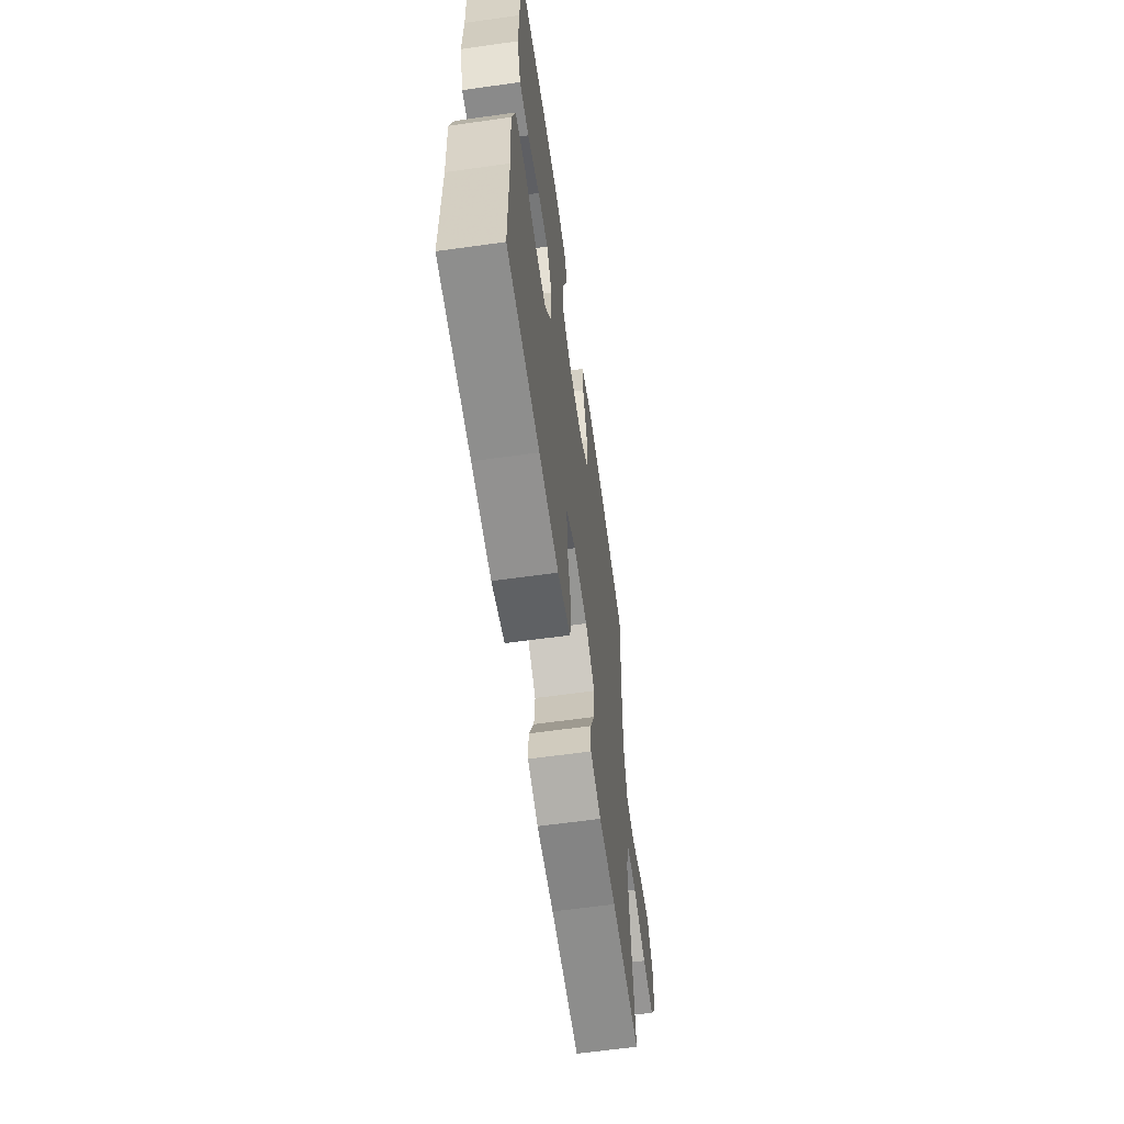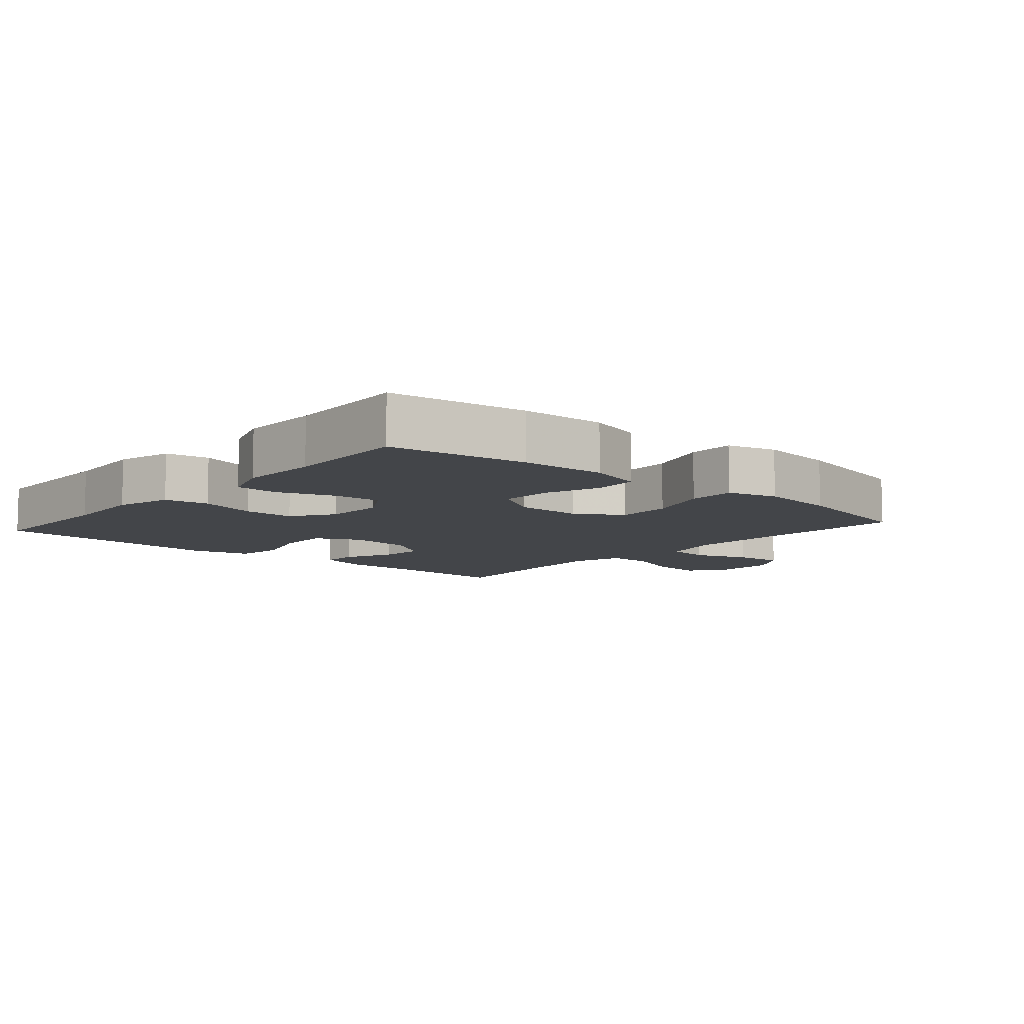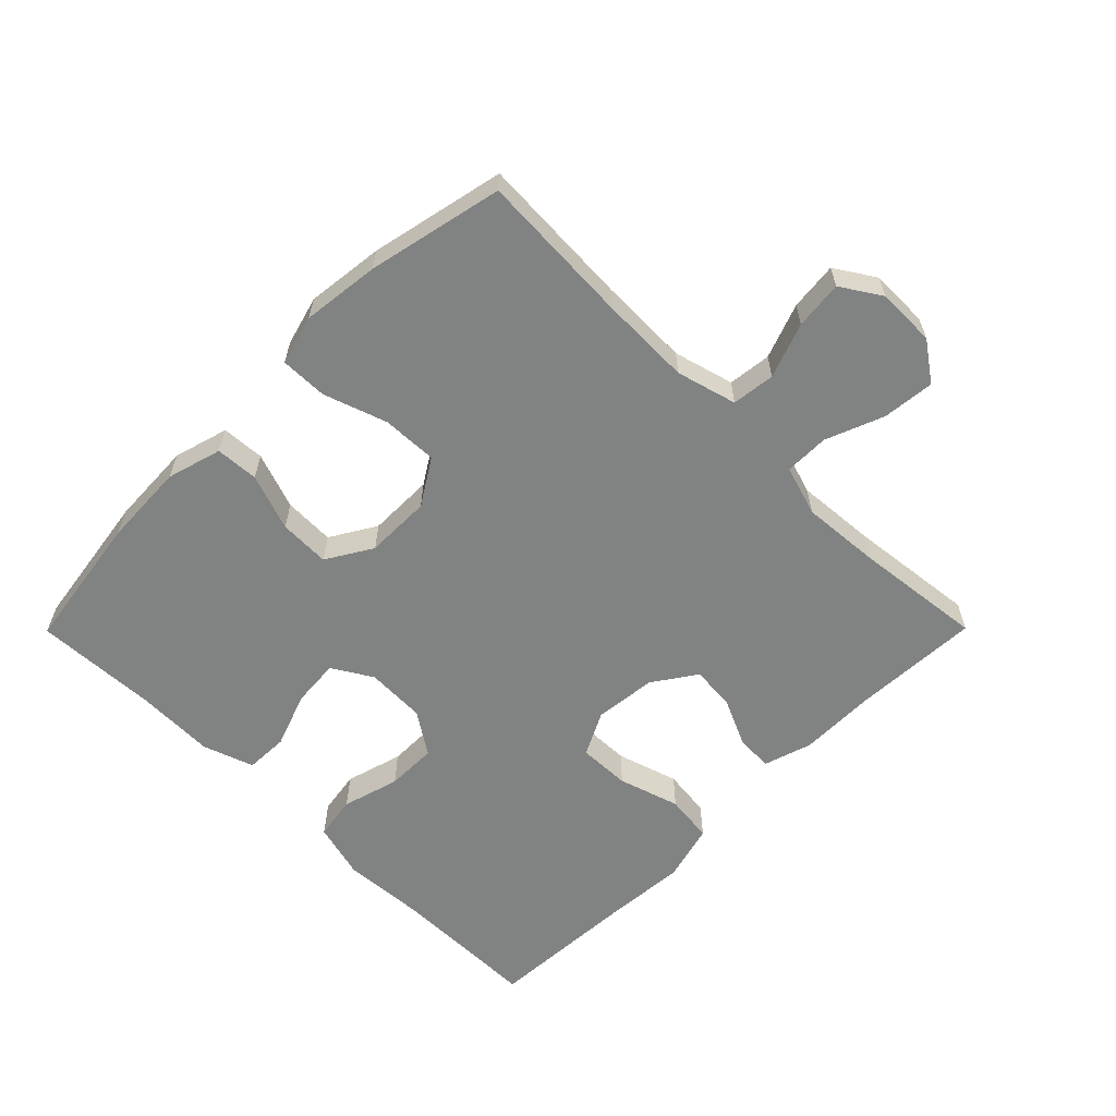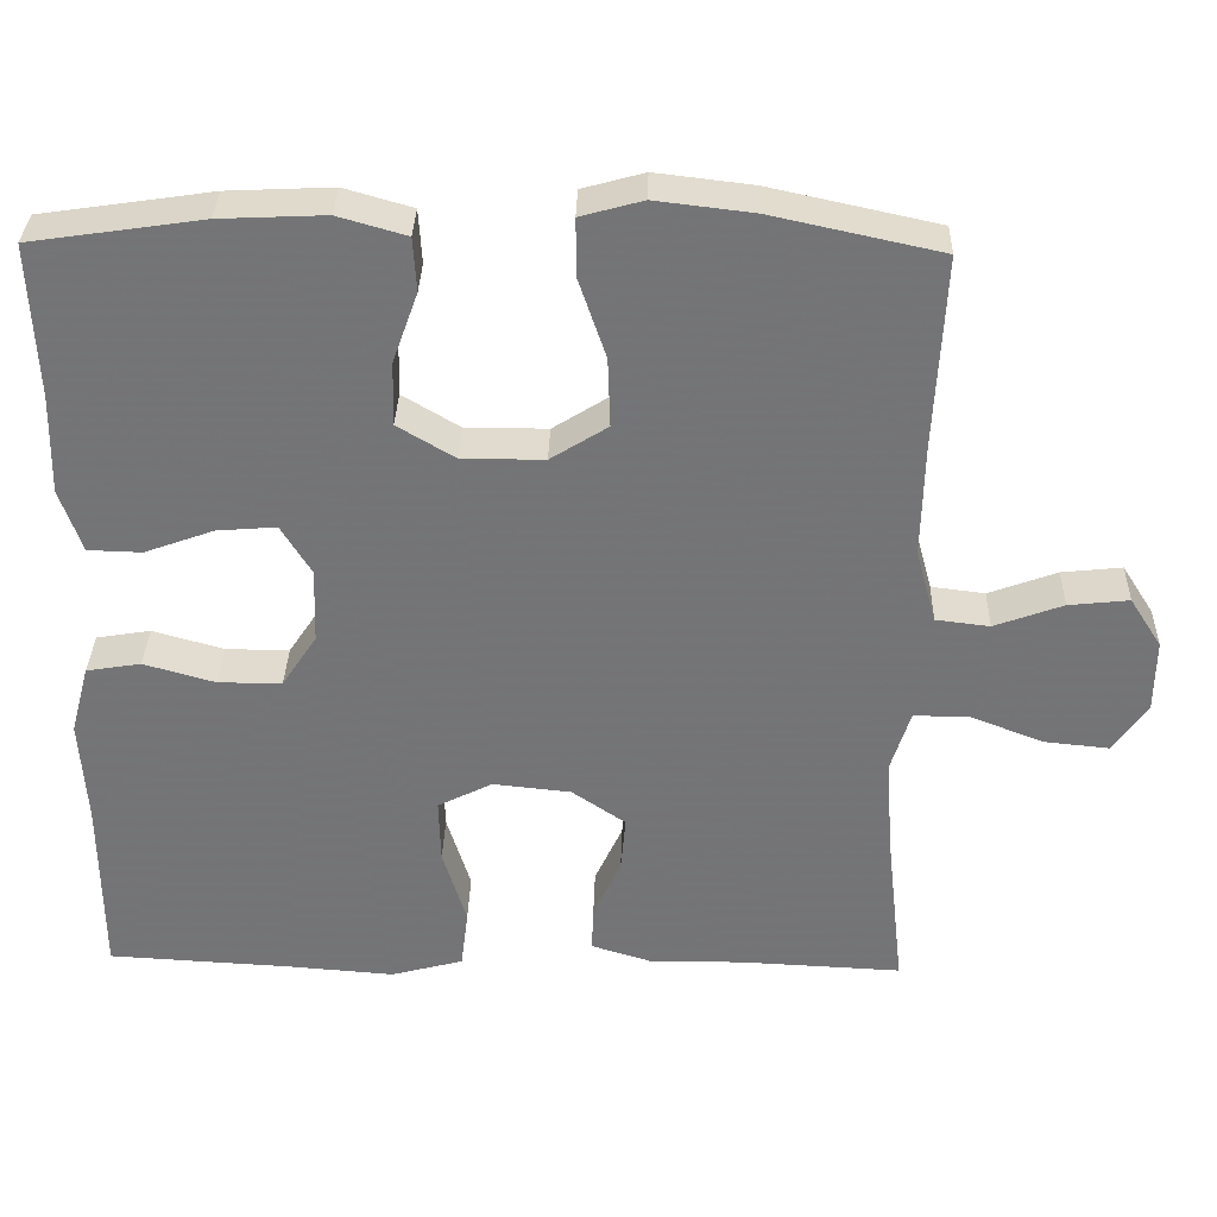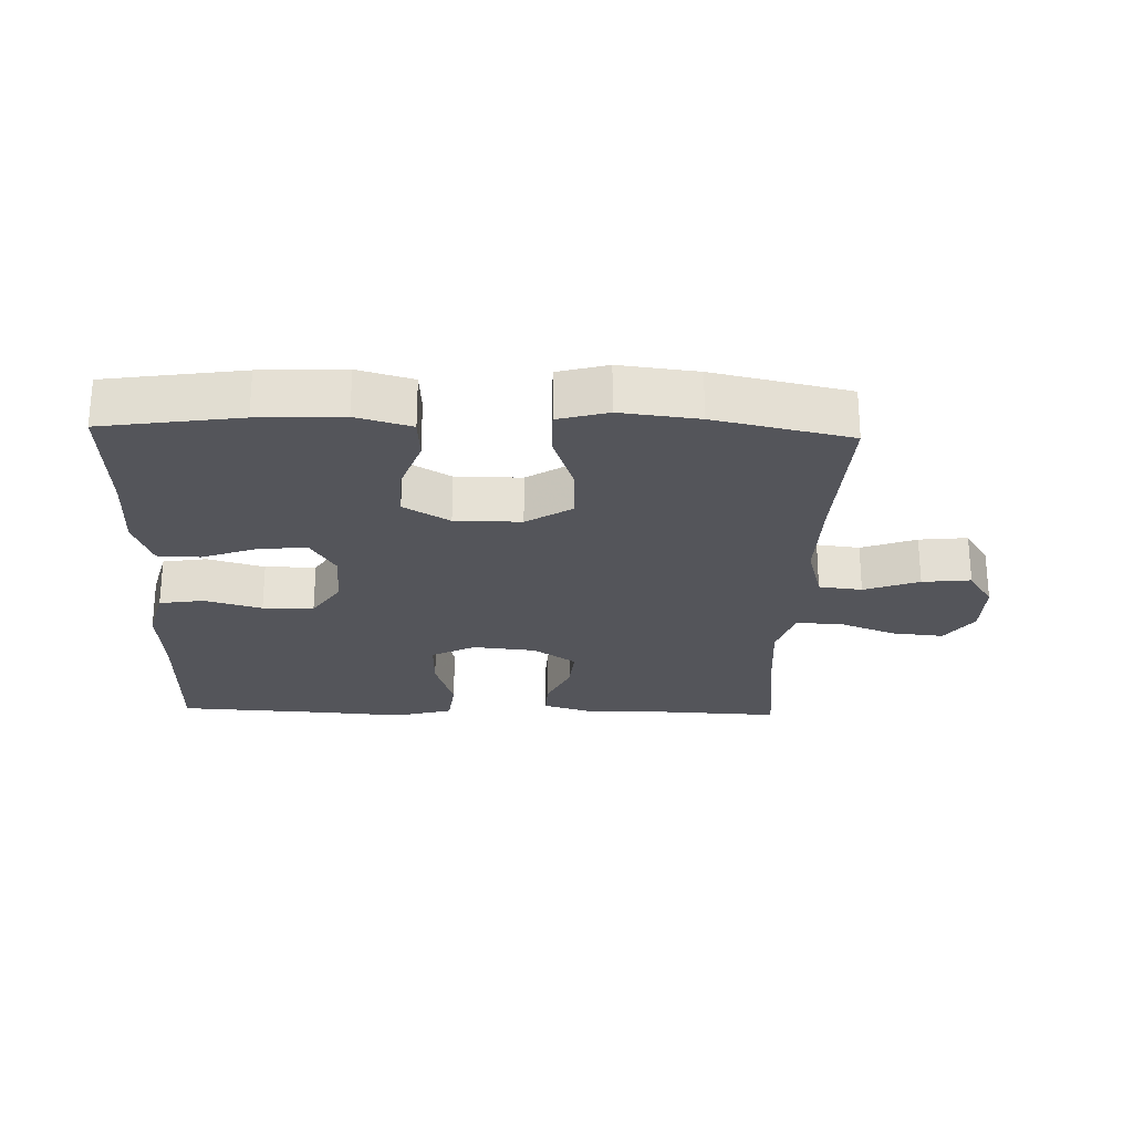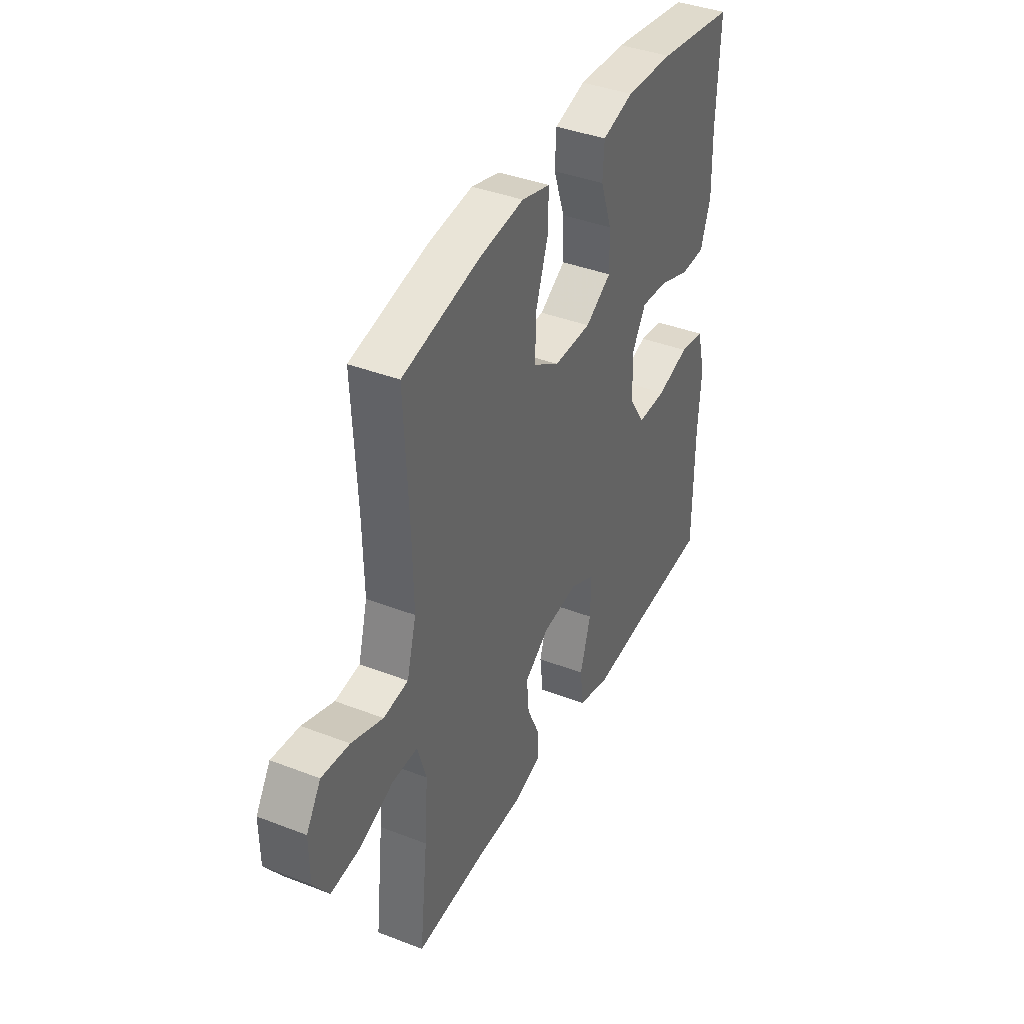
<metadata>
{"format":"obj","ext":"obj","renderer":"f3d","projection":"perspective","resolution":1024,"background":"white","views":[{"elev":-61.9,"azim":-81.9,"up":"+Z"},{"elev":-8.7,"azim":-41.1,"up":"+Y"},{"elev":-60.6,"azim":45.2,"up":"+Y"},{"elev":33.5,"azim":1.6,"up":"+Z"},{"elev":-25.0,"azim":-1.8,"up":"+Y"},{"elev":39.4,"azim":115.7,"up":"+Z"}]}
</metadata>
<code>
v 0.5 0.07 0.5
v 0.488 0.07 0.264
v 0.485 0.07 0.125
v 0.51 0.07 0.033
v 0.576 0.07 0.025
v 0.66 0.07 0.056
v 0.734 0.07 0.064
v 0.773 0.07 0.003
v 0.772 0.07 -0.087
v 0.73 0.07 -0.147
v 0.65 0.07 -0.139
v 0.561 0.07 -0.104
v 0.493 0.07 -0.104
v 0.469 0.07 -0.181
v 0.478 0.07 -0.302
v 0.5 0.07 -0.5
v 0.303 0.07 -0.491
v 0.186 0.07 -0.492
v 0.112 0.07 -0.469
v 0.114 0.07 -0.413
v 0.148 0.07 -0.339
v 0.154 0.07 -0.271
v 0.088 0.07 -0.226
v -0.008 0.07 -0.216
v -0.075 0.07 -0.25
v -0.073 0.07 -0.33
v -0.044 0.07 -0.424
v -0.053 0.07 -0.498
v -0.142 0.07 -0.522
v -0.276 0.07 -0.512
v -0.5 0.07 -0.5
v -0.501 0.07 -0.273
v -0.509 0.07 -0.144
v -0.486 0.07 -0.058
v -0.419 0.07 -0.047
v -0.331 0.07 -0.072
v -0.253 0.07 -0.072
v -0.21 0.07 -0.007
v -0.207 0.07 0.085
v -0.244 0.07 0.146
v -0.317 0.07 0.14
v -0.402 0.07 0.109
v -0.468 0.07 0.111
v -0.495 0.07 0.189
v -0.492 0.07 0.311
v -0.5 0.07 0.5
v -0.29 0.07 0.531
v -0.161 0.07 0.537
v -0.077 0.07 0.513
v -0.073 0.07 0.447
v -0.104 0.07 0.36
v -0.106 0.07 0.282
v -0.036 0.07 0.24
v 0.065 0.07 0.24
v 0.135 0.07 0.284
v 0.132 0.07 0.369
v 0.099 0.07 0.466
v 0.098 0.07 0.538
v 0.174 0.07 0.559
v 0.293 0.07 0.545
v 0.5 0 0.5
v 0.488 0 0.264
v 0.485 0 0.125
v 0.51 0 0.033
v 0.576 0 0.025
v 0.66 0 0.056
v 0.734 0 0.064
v 0.773 0 0.003
v 0.772 0 -0.087
v 0.73 0 -0.147
v 0.65 0 -0.139
v 0.561 0 -0.104
v 0.493 0 -0.104
v 0.469 0 -0.181
v 0.478 0 -0.302
v 0.5 0 -0.5
v 0.303 0 -0.491
v 0.186 0 -0.492
v 0.112 0 -0.469
v 0.114 0 -0.413
v 0.148 0 -0.339
v 0.154 0 -0.271
v 0.088 0 -0.226
v -0.008 0 -0.216
v -0.075 0 -0.25
v -0.073 0 -0.33
v -0.044 0 -0.424
v -0.053 0 -0.498
v -0.142 0 -0.522
v -0.276 0 -0.512
v -0.5 0 -0.5
v -0.501 0 -0.273
v -0.509 0 -0.144
v -0.486 0 -0.058
v -0.419 0 -0.047
v -0.331 0 -0.072
v -0.253 0 -0.072
v -0.21 0 -0.007
v -0.207 0 0.085
v -0.244 0 0.146
v -0.317 0 0.14
v -0.402 0 0.109
v -0.468 0 0.111
v -0.495 0 0.189
v -0.492 0 0.311
v -0.5 0 0.5
v -0.29 0 0.531
v -0.161 0 0.537
v -0.077 0 0.513
v -0.073 0 0.447
v -0.104 0 0.36
v -0.106 0 0.282
v -0.036 0 0.24
v 0.065 0 0.24
v 0.135 0 0.284
v 0.132 0 0.369
v 0.099 0 0.466
v 0.098 0 0.538
v 0.174 0 0.559
v 0.293 0 0.545
f 60 1 2
f 59 60 2
f 58 59 2
f 57 58 2
f 56 57 2
f 55 56 2 3
f 54 55 3 4
f 53 54 4
f 49 50 51
f 48 49 51
f 47 48 51
f 46 47 51
f 45 46 51
f 45 51 52
f 44 45 52
f 43 44 52
f 42 43 52
f 41 42 52
f 40 41 52 53
f 34 35 36
f 33 34 36
f 32 33 36
f 32 36 37
f 31 32 37
f 30 31 37
f 30 37 38
f 29 30 38
f 28 29 38
f 27 28 38
f 26 27 38
f 19 20 21
f 18 19 21
f 17 18 21
f 17 21 22
f 16 17 22
f 15 16 22
f 14 15 22 23
f 10 11 12
f 9 10 12
f 8 9 12
f 7 8 12
f 6 7 12
f 5 6 12
f 4 5 12 13
f 14 23 24
f 13 14 24
f 4 13 24
f 53 4 24
f 40 53 24
f 39 40 24
f 25 26 38 39
f 24 25 39
f 62 61 120
f 62 120 119
f 62 119 118
f 62 118 117
f 62 117 116
f 63 62 116 115
f 64 63 115 114
f 64 114 113
f 111 110 109
f 111 109 108
f 111 108 107
f 111 107 106
f 111 106 105
f 112 111 105
f 112 105 104
f 112 104 103
f 112 103 102
f 112 102 101
f 113 112 101 100
f 96 95 94
f 96 94 93
f 96 93 92
f 97 96 92
f 97 92 91
f 97 91 90
f 98 97 90
f 98 90 89
f 98 89 88
f 98 88 87
f 98 87 86
f 81 80 79
f 81 79 78
f 81 78 77
f 82 81 77
f 82 77 76
f 82 76 75
f 83 82 75 74
f 72 71 70
f 72 70 69
f 72 69 68
f 72 68 67
f 72 67 66
f 72 66 65
f 73 72 65 64
f 84 83 74
f 84 74 73
f 84 73 64
f 84 64 113
f 84 113 100
f 84 100 99
f 99 98 86 85
f 99 85 84
f 1 61 62 2
f 2 62 63 3
f 3 63 64 4
f 4 64 65 5
f 5 65 66 6
f 6 66 67 7
f 7 67 68 8
f 8 68 69 9
f 9 69 70 10
f 10 70 71 11
f 11 71 72 12
f 12 72 73 13
f 13 73 74 14
f 14 74 75 15
f 15 75 76 16
f 16 76 77 17
f 17 77 78 18
f 18 78 79 19
f 19 79 80 20
f 20 80 81 21
f 21 81 82 22
f 22 82 83 23
f 23 83 84 24
f 24 84 85 25
f 25 85 86 26
f 26 86 87 27
f 27 87 88 28
f 28 88 89 29
f 29 89 90 30
f 30 90 91 31
f 31 91 92 32
f 32 92 93 33
f 33 93 94 34
f 34 94 95 35
f 35 95 96 36
f 36 96 97 37
f 37 97 98 38
f 38 98 99 39
f 39 99 100 40
f 40 100 101 41
f 41 101 102 42
f 42 102 103 43
f 43 103 104 44
f 44 104 105 45
f 45 105 106 46
f 46 106 107 47
f 47 107 108 48
f 48 108 109 49
f 49 109 110 50
f 50 110 111 51
f 51 111 112 52
f 52 112 113 53
f 53 113 114 54
f 54 114 115 55
f 55 115 116 56
f 56 116 117 57
f 57 117 118 58
f 58 118 119 59
f 59 119 120 60
f 60 120 61 1

</code>
